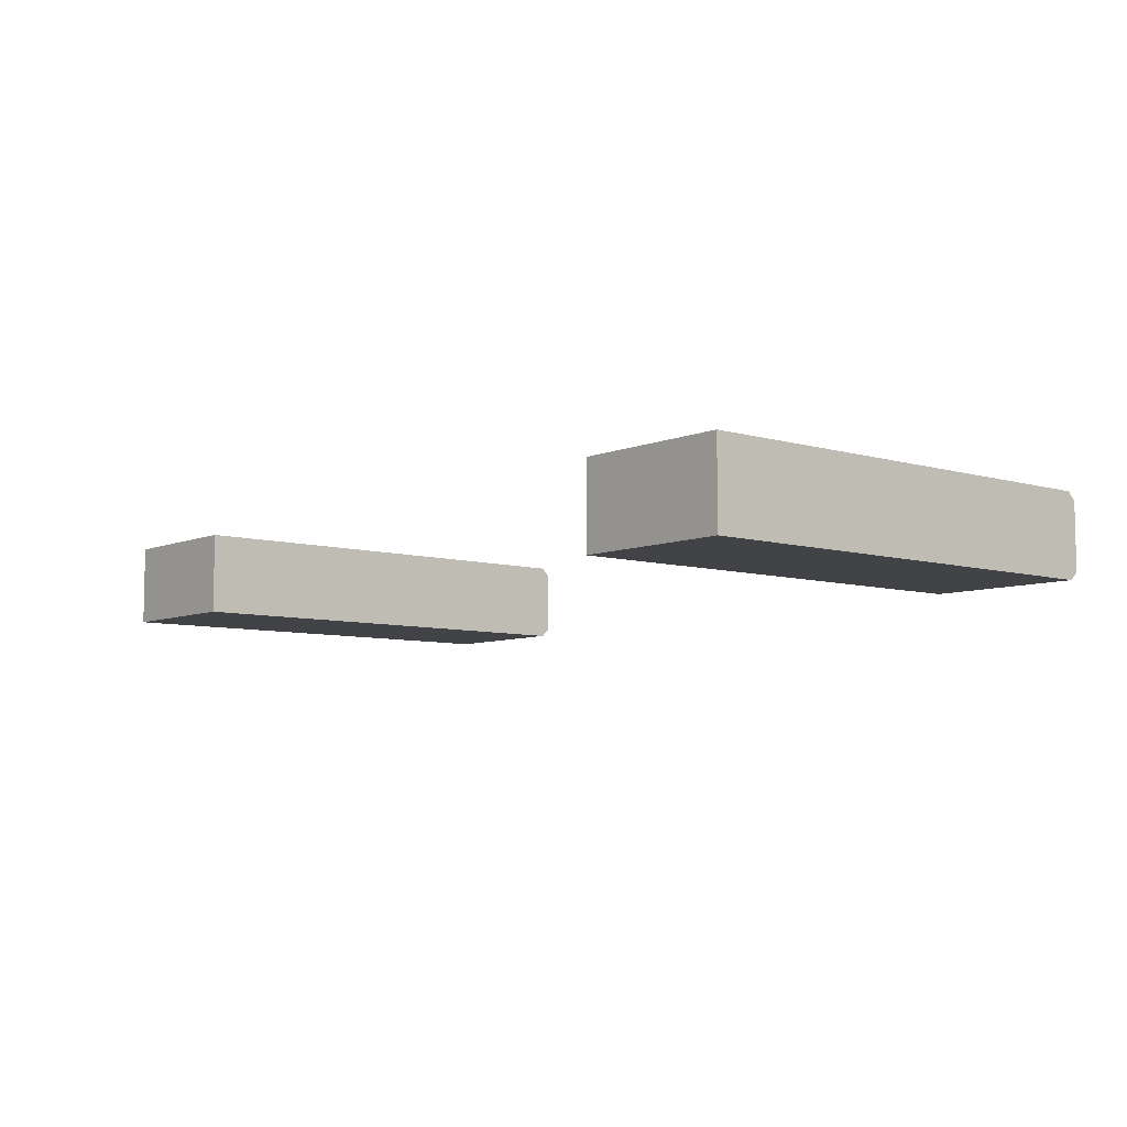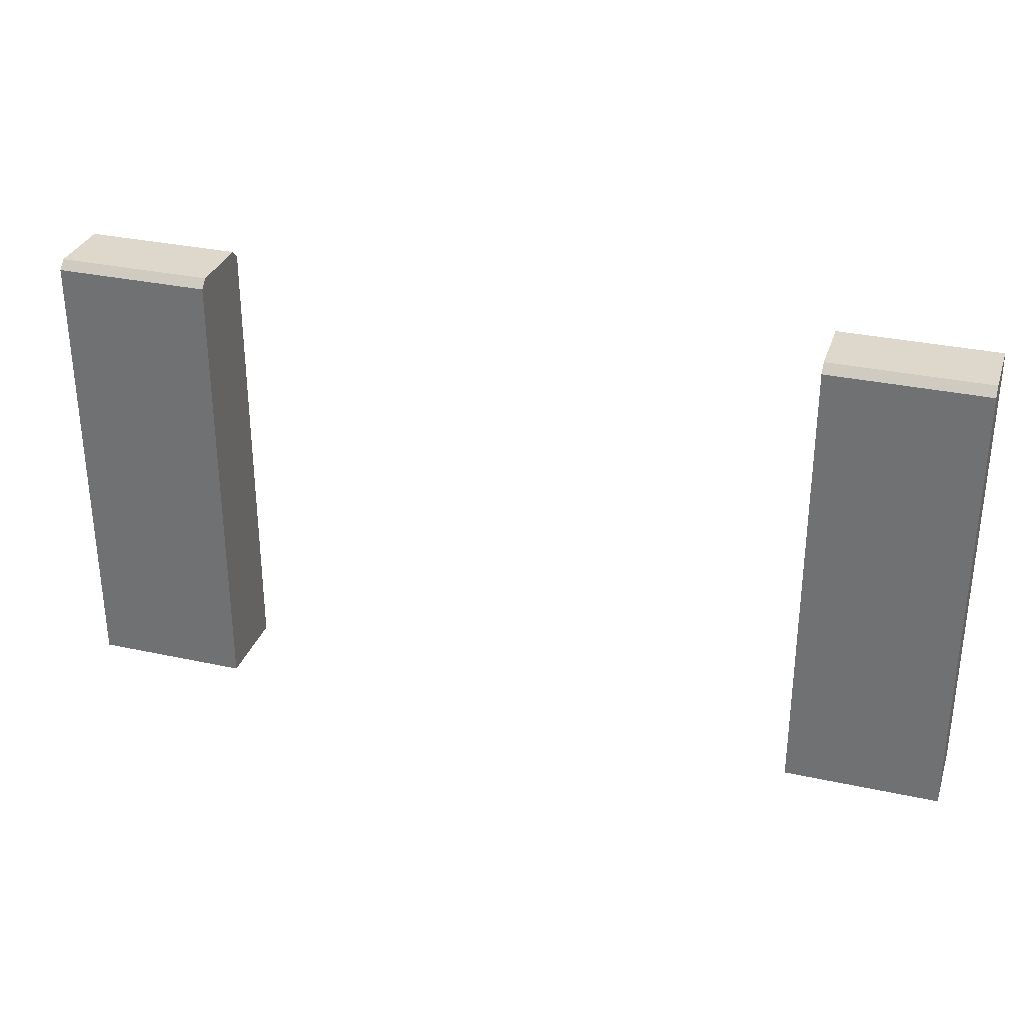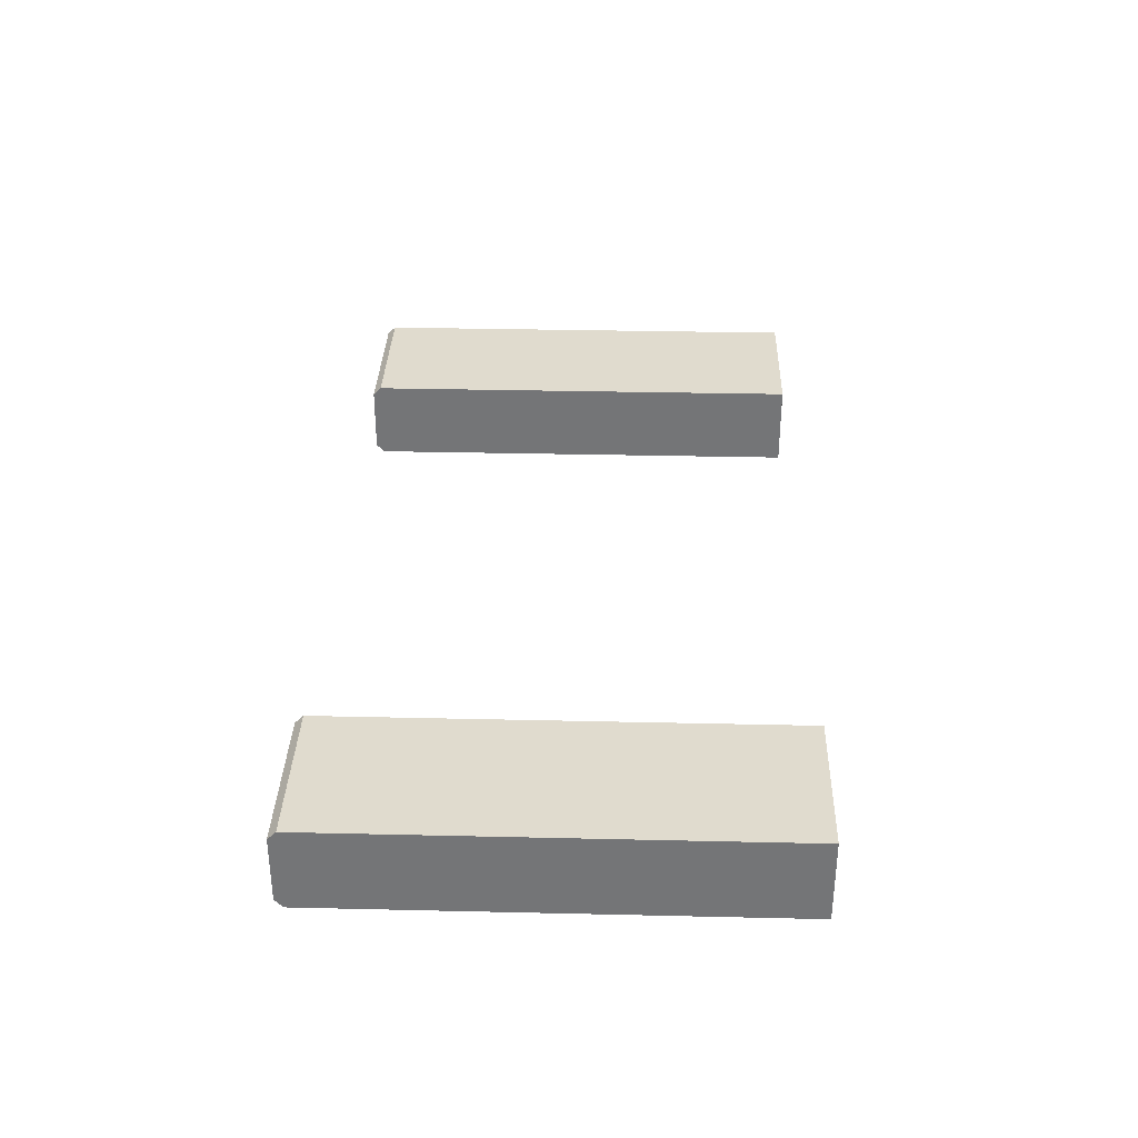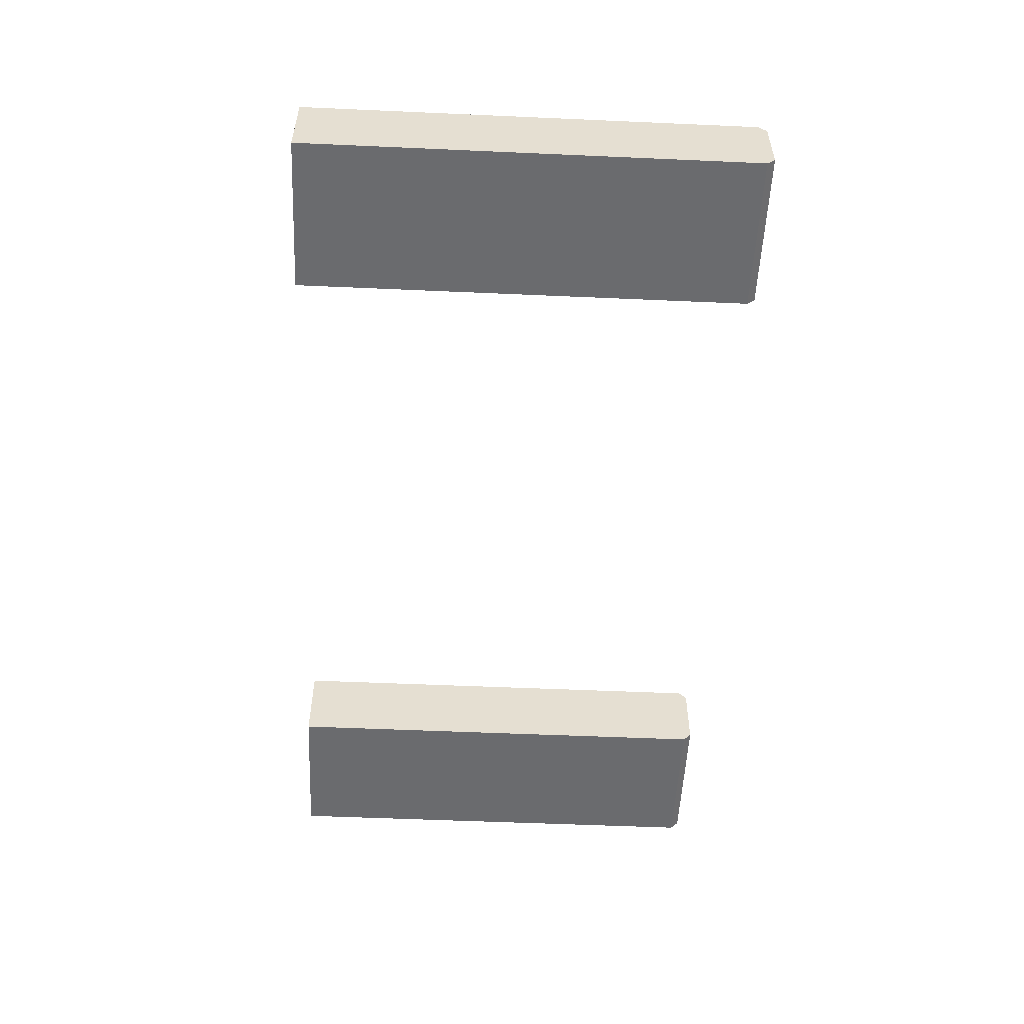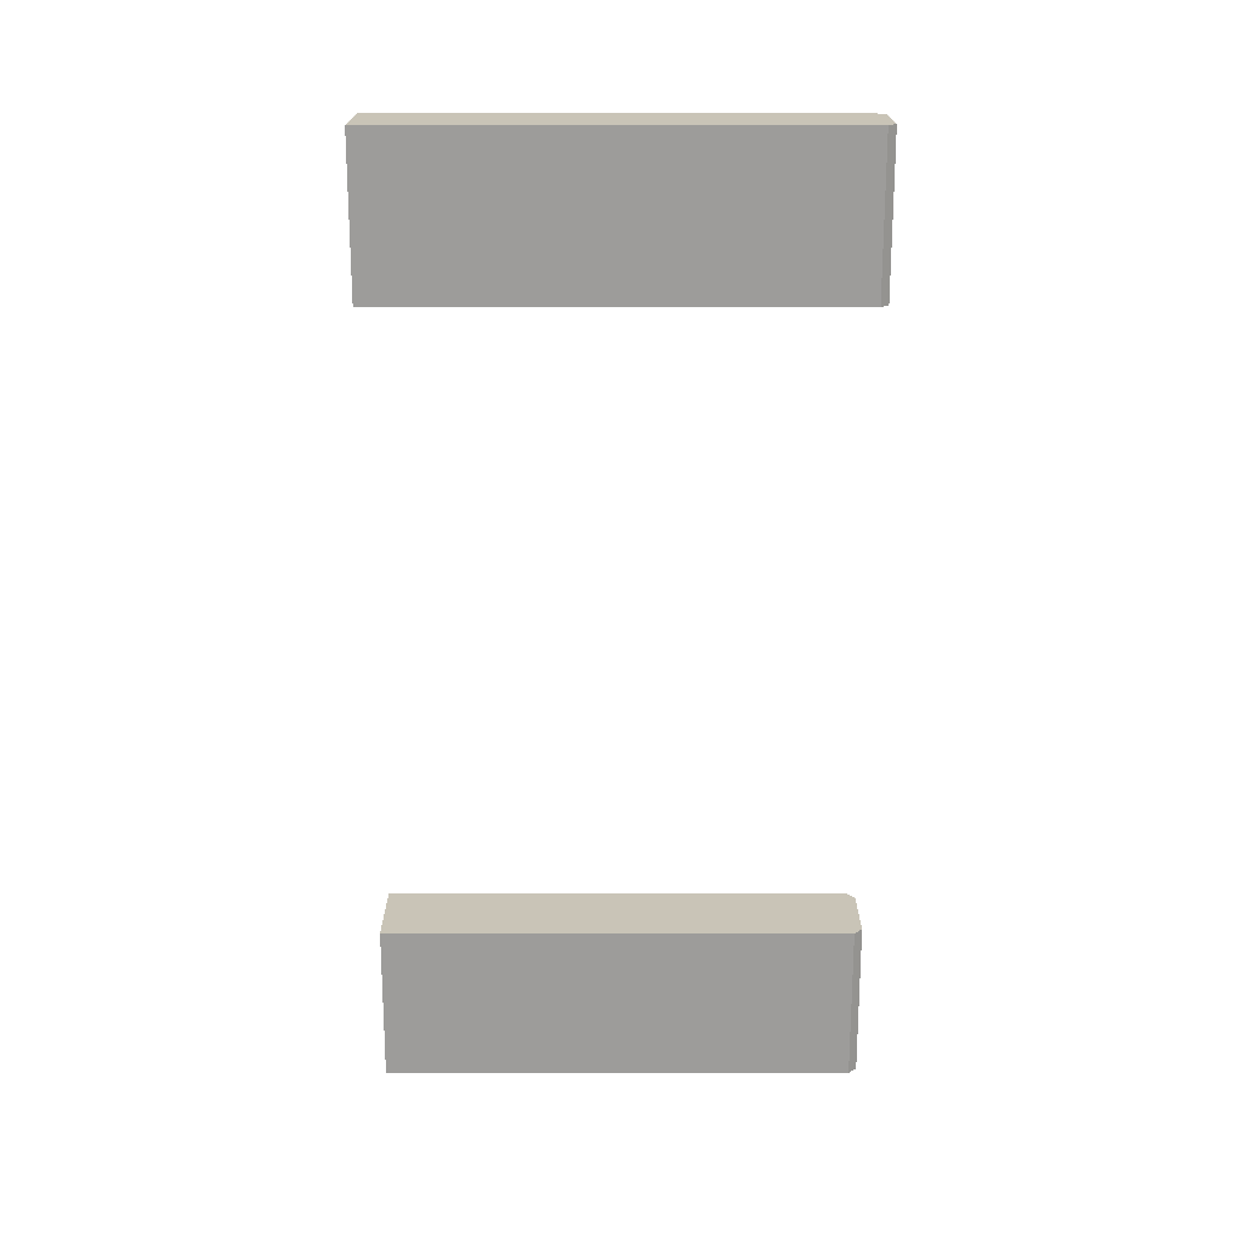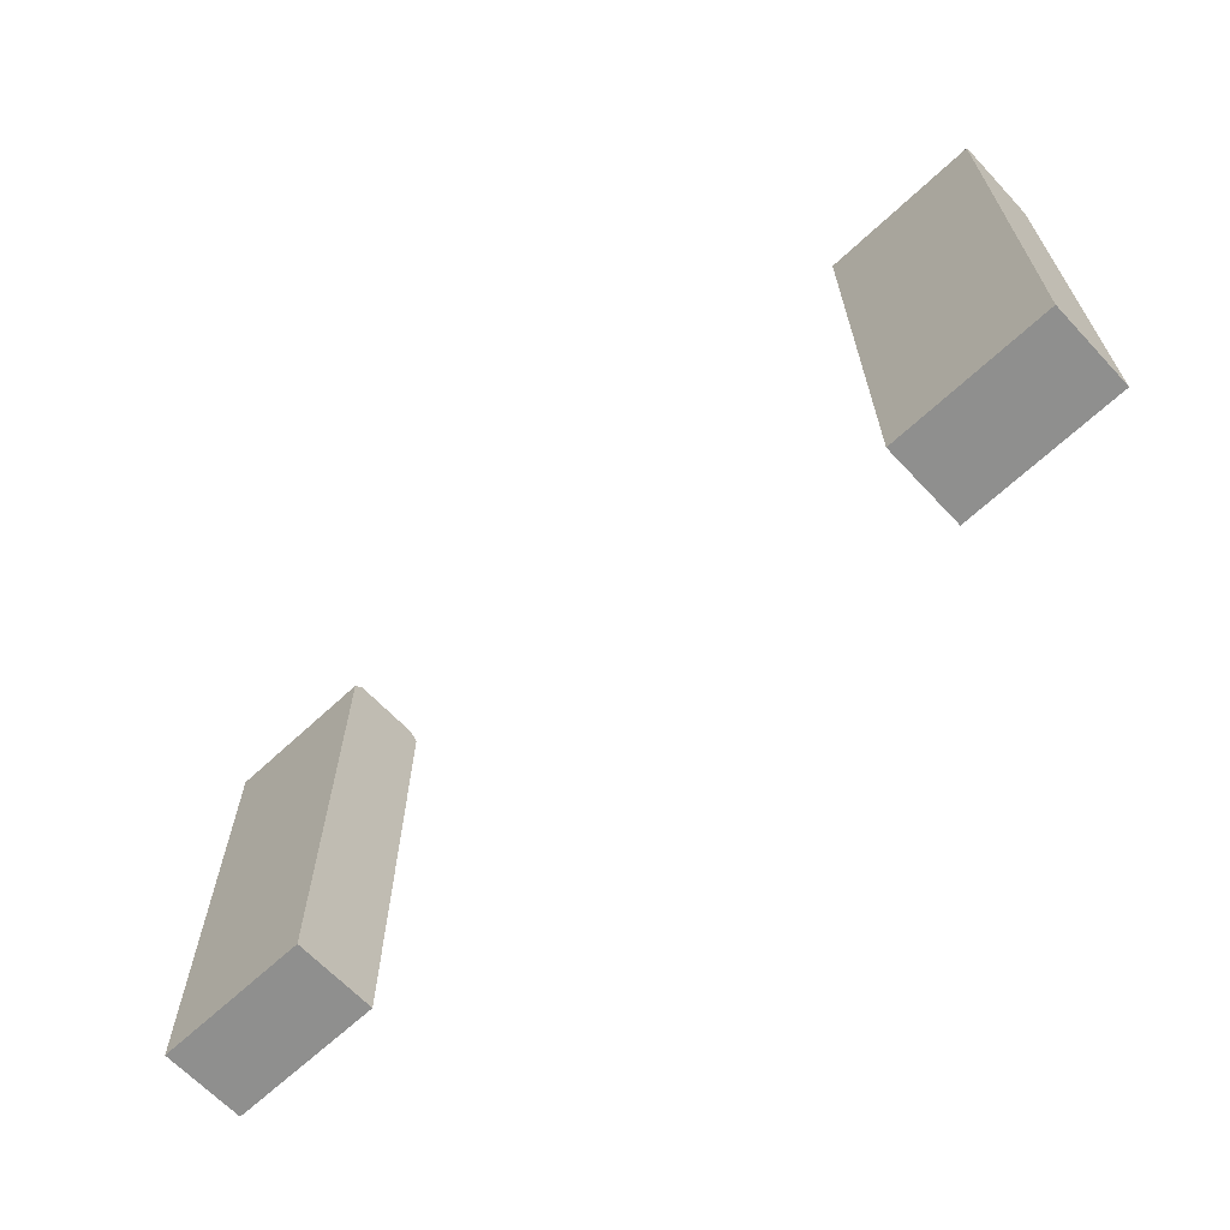
<metadata>
{"format":"obj","ext":"obj","renderer":"f3d","projection":"perspective","resolution":1024,"background":"white","views":[{"elev":-7.2,"azim":-130.2,"up":"+Y"},{"elev":31.4,"azim":-162.8,"up":"+Z"},{"elev":33.4,"azim":91.8,"up":"+Y"},{"elev":-53.4,"azim":-92.7,"up":"+Y"},{"elev":-70.0,"azim":-90.0,"up":"+Y"},{"elev":-65.3,"azim":-136.8,"up":"+Z"}]}
</metadata>
<code>
v 82.37 150.3 4e-06
v 82.37 135.5 4e-06
v -82.37 150.3 4e-06
v -82.37 135.5 4e-06
v 82.37 148.9 83.44
v 82.37 150.3 81.95
v 82.37 135.5 81.95
v 82.37 137 83.44
v -82.37 150.3 81.95
v -82.37 148.9 83.44
v -82.37 137 83.44
v -82.37 135.5 81.95
v -54.62 137 83.44
v -54.62 135.5 81.95
v -54.62 135.5 4e-06
v -54.62 150.3 4e-06
v -54.62 150.3 81.95
v -54.62 148.9 83.44
v 54.62 137 83.44
v 54.62 135.5 81.95
v 54.62 135.5 4e-06
v 54.62 150.3 4e-06
v 54.62 150.3 81.95
v 54.62 148.9 83.44
f 21 22 1 2
f 6 7 2 1
f 12 11 10 9
f 5 6 23 24
f 7 8 19 20
f 23 6 1 22
f 20 21 2 7
f 24 19 8 5
f 12 9 3 4
f 8 7 6 5
f 14 13 11 12
f 15 14 12 4
f 16 15 4 3
f 17 16 3 9
f 18 17 9 10
f 13 18 10 11
f 15 16 14
f 16 17 14
f 17 18 14
f 18 13 14
f 22 21 23
f 21 20 23
f 23 20 24
f 20 19 24

</code>
